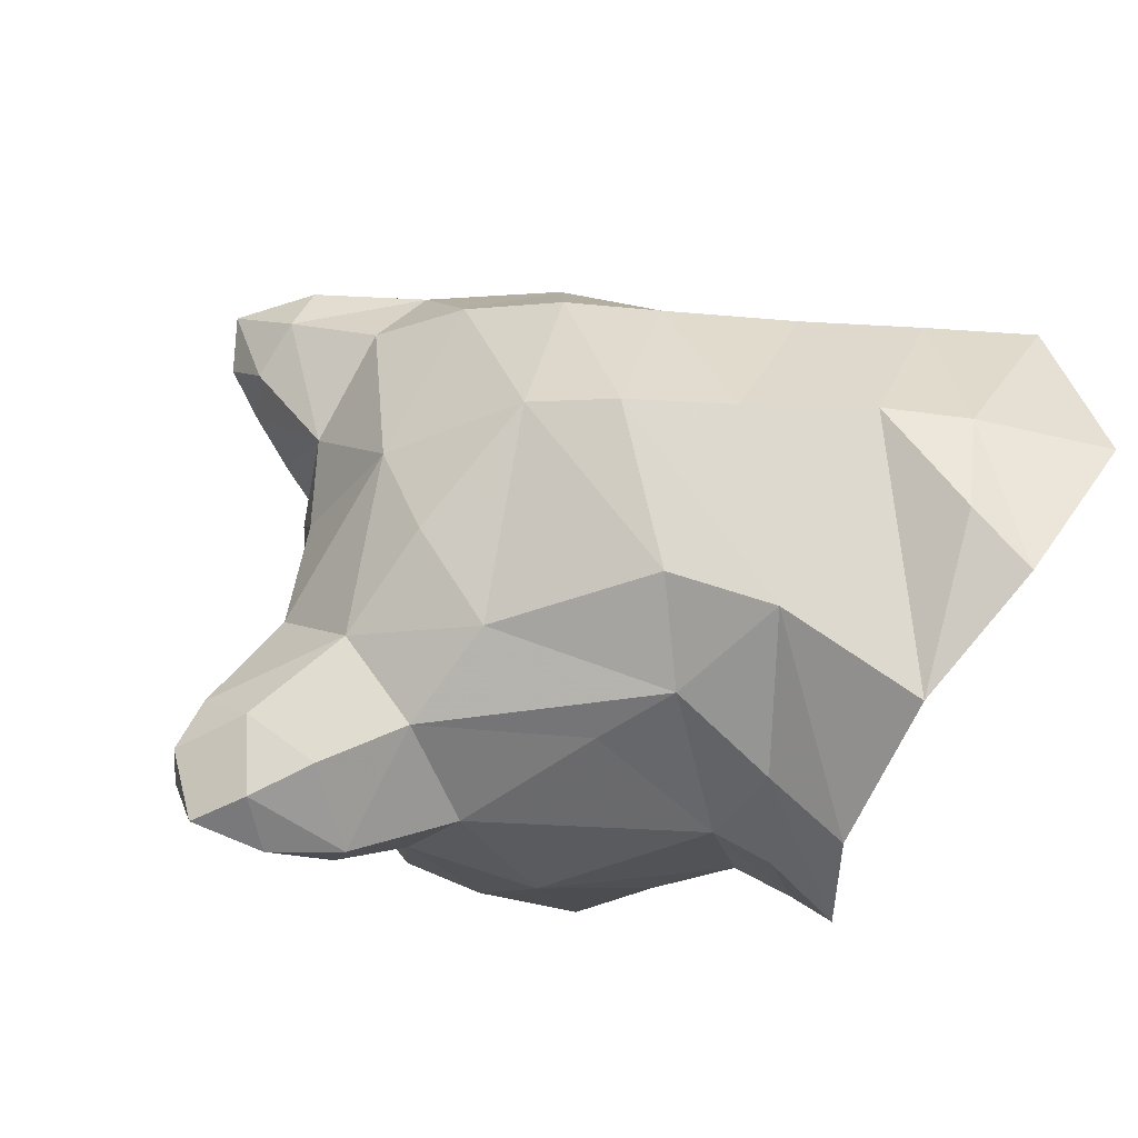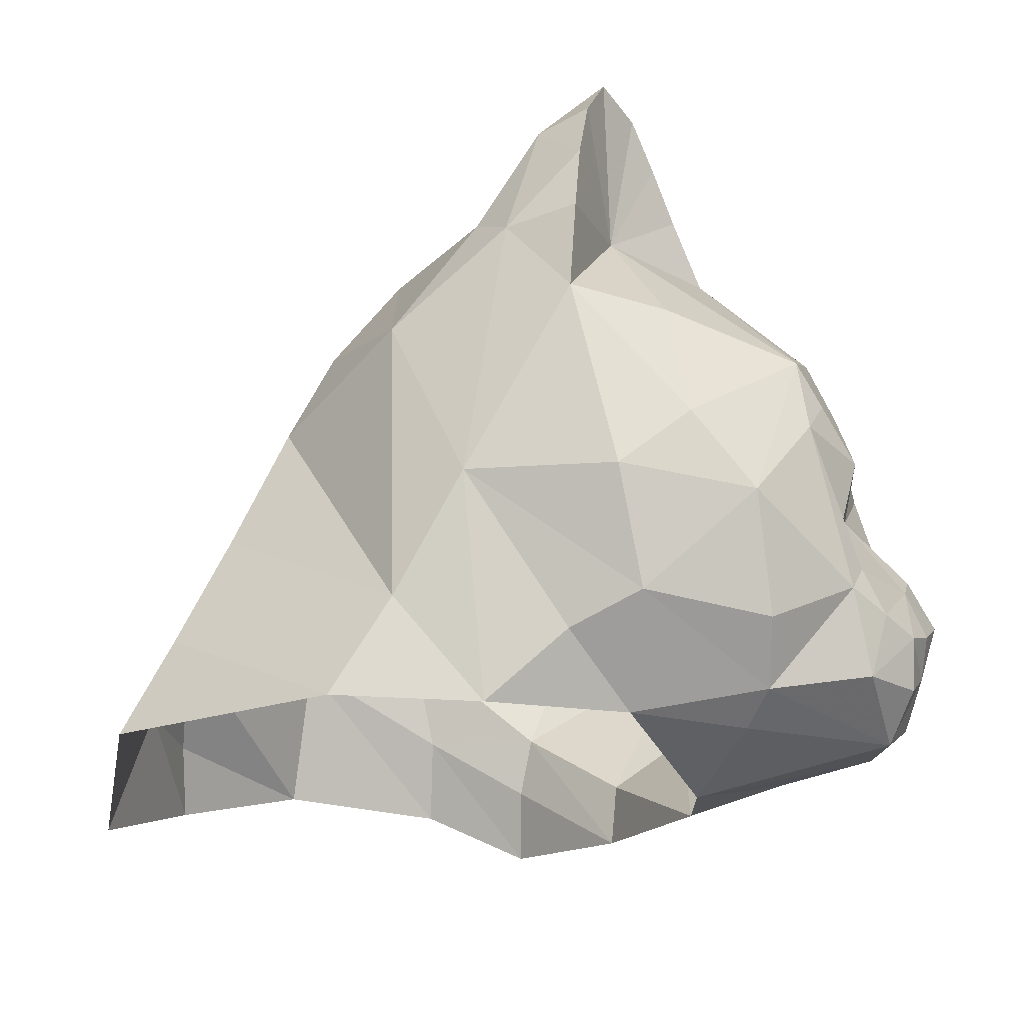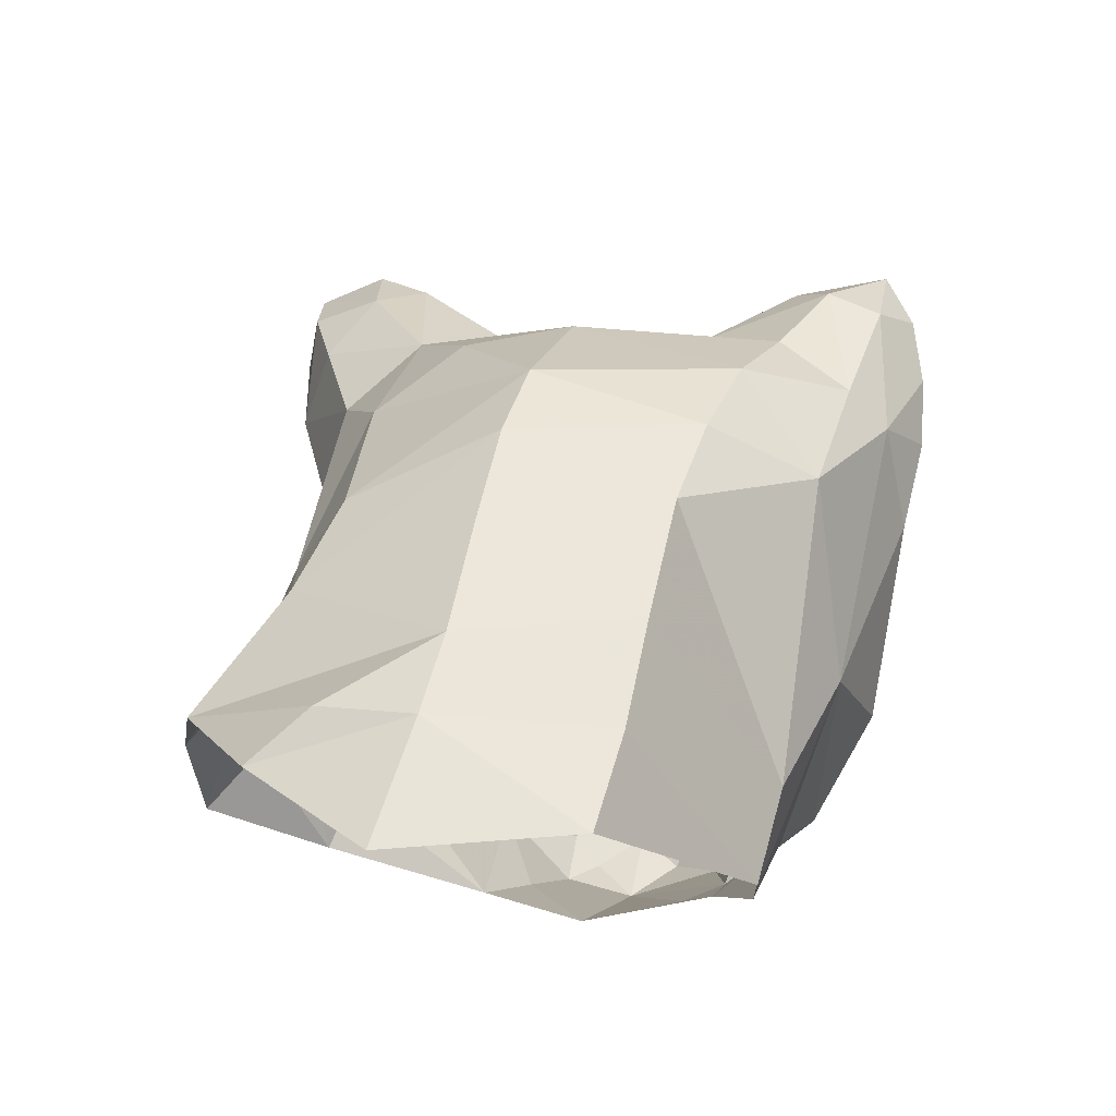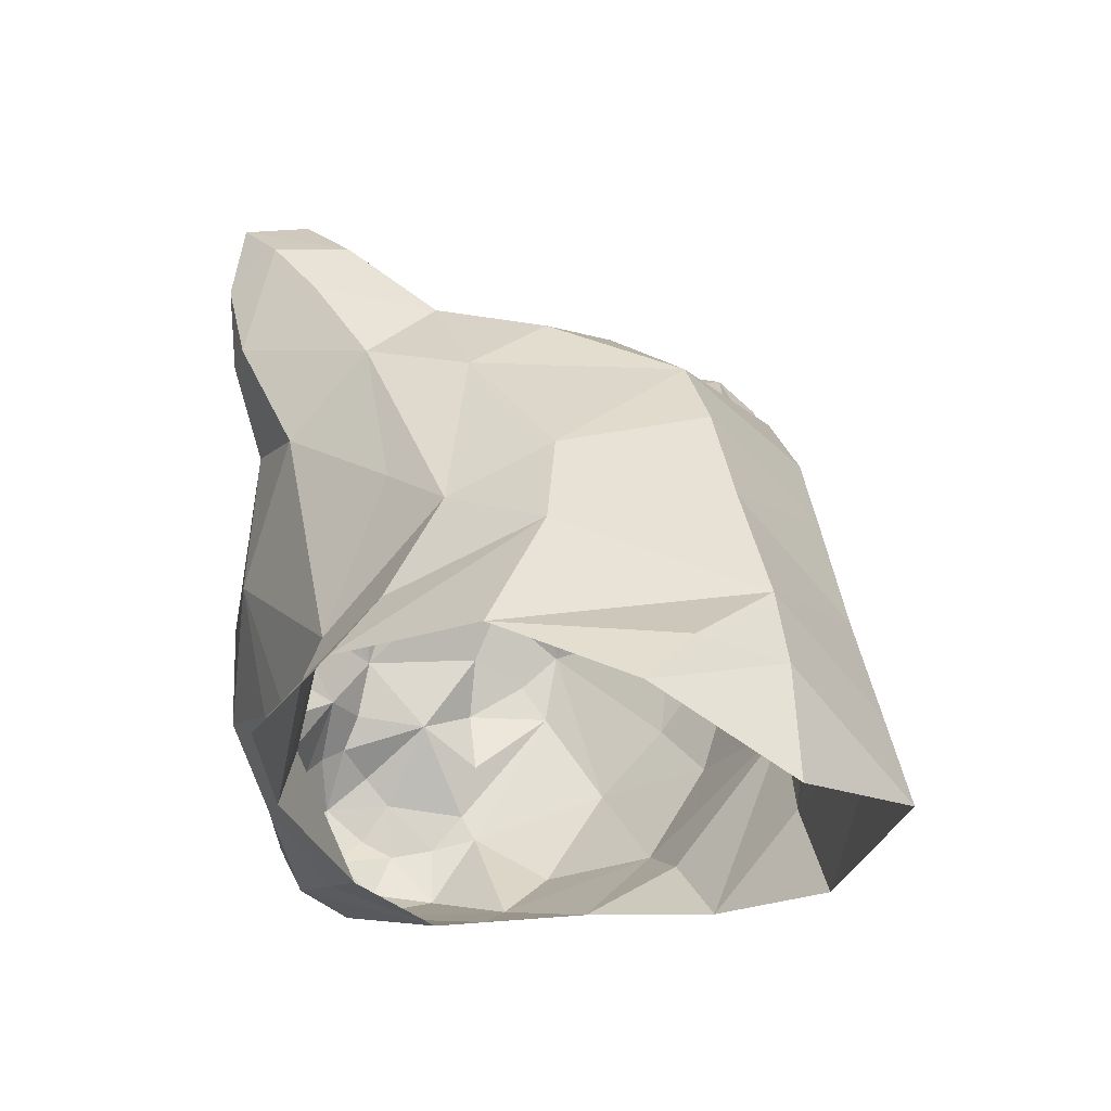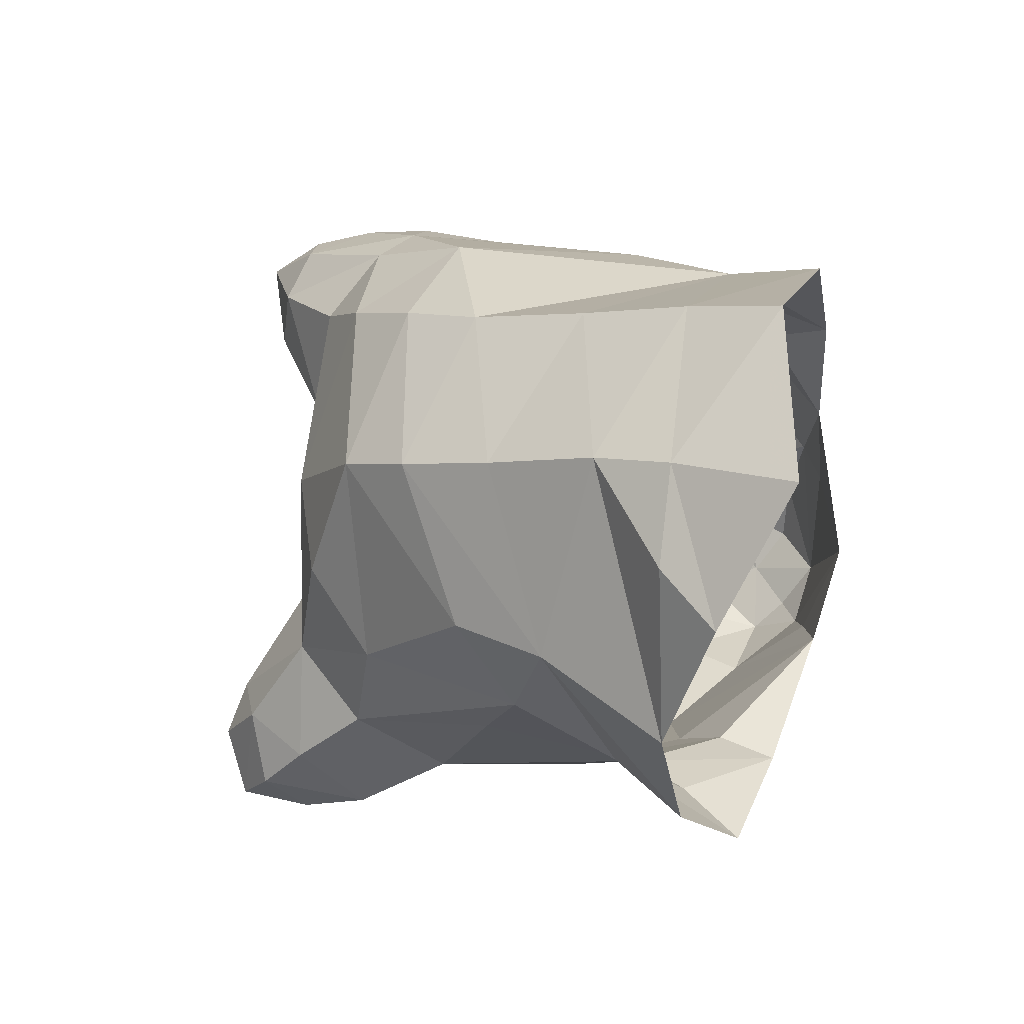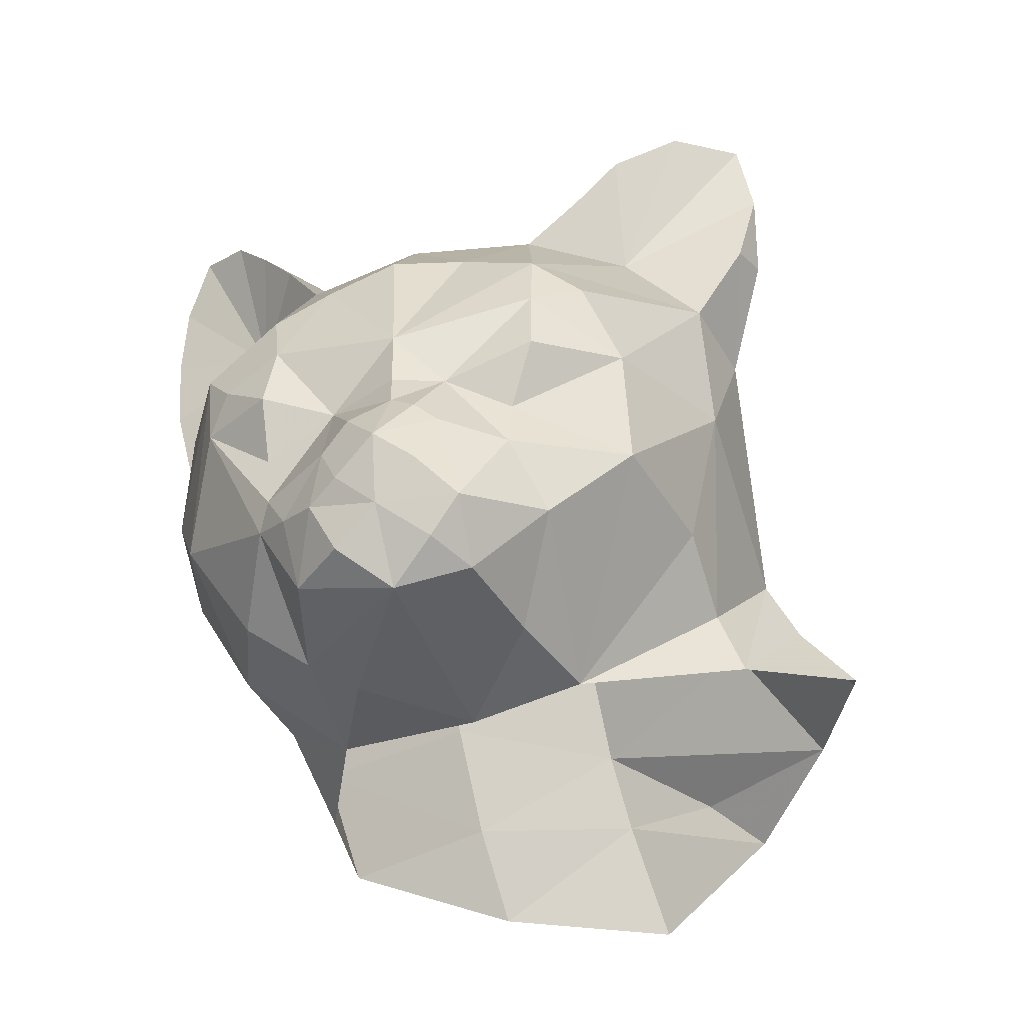
<metadata>
{"format":"obj","ext":"obj","renderer":"f3d","projection":"perspective","resolution":1024,"background":"white","views":[{"elev":-33.1,"azim":63.3,"up":"+Y"},{"elev":-33.9,"azim":-169.5,"up":"+Z"},{"elev":-11.8,"azim":107.0,"up":"+Z"},{"elev":-18.9,"azim":58.4,"up":"+Z"},{"elev":-6.7,"azim":99.4,"up":"+Y"},{"elev":-32.0,"azim":-69.4,"up":"+Z"}]}
</metadata>
<code>
v 0.06168 0.05381 0.3996
v -0.06789 -0.04631 0.3702
v 0.05874 -0.1229 0.4291
v -0.1444 -0.1553 0.3024
v -0.1827 0.02731 0.3054
v -0.04138 0.1245 0.3731
v -0.1533 0.2158 0.2936
v 0.07346 0.2069 0.3996
v 0.2855 0.05381 0.3761
v -0.1062 -0.2259 0.3996
v -0.07672 -0.2848 0.485
v 0.04107 -0.276 0.5351
v 0.03223 -0.3584 0.5704
v -0.03255 -0.3761 0.5439
v 0.2119 -0.22 0.3908
v 0.1294 -0.3319 0.4997
v 0.02929 -0.4644 0.538
v 0.1589 -0.4026 0.4055
v 0.1029 -0.4468 0.4821
v 0.03223 -0.488 0.4261
v 0.06757 -0.4792 0.3172
v 0.2207 -0.3437 0.2907
v 0.1176 -0.4173 0.164
v 0.008678 -0.4644 0.3113
v -0.02371 -0.3997 0.1847
v -0.02371 -0.2789 0.3113
v 0.3591 -0.2436 0.2436
v 0.3473 -0.1023 0.3407
v -0.0296 -0.4173 -0.0303
v -0.277 -0.2878 0.07865
v -0.2357 -0.3349 -0.0303
v -0.2828 -0.2112 0.1464
v -0.2711 -0.09342 0.1905
v -0.3035 0.009642 0.1905
v -0.3035 0.1157 0.1611
v -0.3152 0.201 0.1169
v -0.3035 0.3159 0.04037
v -0.02666 0.3659 0.2789
v -0.1179 0.4396 0.07571
v 0.01751 0.5132 0.08749
v 0.002788 0.5426 0.22
v -0.006045 0.5456 0.326
v -0.01783 0.5308 0.4261
v -0.03844 0.4867 0.5115
v -0.07377 0.4072 0.4997
v -0.09733 0.3453 0.4438
v -0.1209 0.2835 0.379
v 0.008678 0.3483 0.4821
v 0.0764 0.4131 0.4585
v 0.1795 0.3542 0.3554
v 0.06757 0.4926 0.4202
v 0.1176 0.5073 0.22
v 0.3296 0.3277 0.273
v 0.1736 0.4602 0.2701
v -0.3682 -0.02275 -0.003798
v -0.3152 -0.22 0.05509
v -0.3506 -0.09931 -0.0892
v -0.3889 -0.03158 -0.09508
v -0.3506 0.07737 -0.1069
v -0.3506 0.1775 0.02859
v -0.3358 0.2658 -0.01263
v -0.3152 0.3012 -0.07152
v -0.2328 0.3659 -0.2188
v -0.1474 0.4337 -0.1128
v -0.3771 0.1834 -0.06858
v -0.3506 0.1804 -0.1658
v -0.3712 0.1657 -0.2511
v -0.3565 0.1834 -0.2924
v -0.4154 -0.04336 -0.151
v -0.4389 0.01259 -0.1893
v -0.433 0.05381 -0.2335
v -0.3388 -0.2289 -0.04208
v -0.2181 -0.3408 -0.1923
v -0.3152 -0.1906 -0.1334
v -0.3388 -0.1935 -0.207
v -0.4124 -0.114 -0.1981
v -0.4742 -0.04336 -0.2453
v -0.4507 -0.09637 -0.2806
v -0.4448 -0.03747 -0.3395
v -0.4595 0.01848 -0.2953
v -0.2917 -0.2377 -0.3071
v -0.4212 -0.1523 -0.3365
v -0.3535 -0.1464 -0.416
v -0.4124 -0.1081 -0.3895
v -0.0296 -0.3732 -0.2276
v -0.0561 -0.1994 -0.4602
v 0.08818 -0.3732 -0.3071
v -0.2033 -0.167 -0.4367
v -0.08261 -0.04336 -0.5073
v 0.1029 -0.4085 -0.3954
v -0.4389 0.06559 -0.3218
v -0.4006 0.1245 -0.31
v -0.3859 -0.04336 -0.4455
v -0.4301 0.02731 -0.3925
v -0.3712 0.1098 -0.4072
v -0.2181 0.1628 -0.4426
v -0.1768 0.1009 -0.472
v -0.01194 0.1922 -0.4779
v 0.1883 0.3012 -0.4985
v 0.05874 0.3188 -0.3984
v -0.0561 0.3453 -0.3601
v -0.2357 0.257 -0.3748
v -0.03844 0.4455 -0.2011
v 0.1942 0.4396 -0.1805
v 0.312 0.4366 0.1022
v 0.4945 0.05087 0.2494
v 0.5505 -0.2112 0.06098
v 0.4445 -0.329 -0.01263
v 0.3267 -0.3584 0.05215
v 0.2442 -0.4144 -0.1805
v 0.4239 -0.4144 -0.1687
v 0.2707 -0.4586 -0.26
v 0.6153 -0.2642 -0.08036
v 0.4091 0.3571 -0.4956
v 0.312 0.3748 -0.3483
v 0.5181 0.2747 0.03743
v 0.6064 0.257 -0.1451
v 0.6889 0.2452 -0.31
v 0.7713 0.2246 -0.4543
v 0.2855 -0.5381 -0.3483
v 0.4445 -0.5027 -0.2718
v 0.5799 0.03615 0.1405
v 0.6565 0.02437 -0.006745
v 0.7478 0.01553 -0.1775
v 0.8037 -0.002135 -0.2953
v 0.8773 -0.04336 -0.4779
v 0.4415 0.3012 0.1611
v 0.6712 -0.3938 -0.2659
v 0.8008 -0.1523 -0.2777
v 0.8185 -0.2436 -0.3572
v -0.4212 -0.08164 -0.1716
f 3 1 2
f 5 4 2
f 5 2 1
f 5 1 6
f 5 6 7
f 8 7 6
f 8 6 1
f 3 9 1
f 10 3 4
f 3 10 11
f 3 11 12
f 12 11 13
f 14 13 11
f 3 12 15
f 16 15 12
f 16 12 13
f 16 13 17
f 14 17 13
f 15 16 18
f 19 18 16
f 19 16 17
f 19 17 20
f 19 20 21
f 19 21 18
f 22 18 21
f 22 21 23
f 23 21 24
f 20 24 21
f 23 24 25
f 26 25 24
f 26 24 20
f 26 20 17
f 26 17 14
f 26 14 11
f 26 11 10
f 26 10 4
f 9 3 15
f 28 15 27
f 29 23 25
f 31 25 30
f 32 30 25
f 32 25 26
f 32 4 33
f 15 18 22
f 15 22 27
f 33 5 34
f 35 34 5
f 35 5 7
f 35 7 36
f 37 36 7
f 37 7 38
f 37 38 39
f 40 39 38
f 40 38 41
f 42 41 38
f 42 38 43
f 44 43 38
f 44 38 45
f 46 45 38
f 47 46 38
f 47 38 7
f 47 7 8
f 47 8 46
f 48 46 8
f 48 8 49
f 48 49 44
f 48 44 45
f 50 49 8
f 44 49 51
f 44 51 43
f 42 43 51
f 42 51 52
f 42 52 41
f 40 41 52
f 50 53 54
f 51 49 54
f 50 54 49
f 52 51 54
f 53 50 9
f 8 9 50
f 34 55 33
f 32 33 55
f 32 55 56
f 57 56 55
f 57 55 58
f 59 58 55
f 59 55 60
f 35 60 55
f 35 55 34
f 35 36 60
f 37 60 36
f 60 37 61
f 62 61 37
f 62 37 63
f 64 63 37
f 64 37 39
f 64 39 40
f 61 62 65
f 66 65 62
f 66 62 67
f 68 67 62
f 68 62 63
f 60 65 59
f 58 59 69
f 70 69 59
f 70 59 71
f 67 71 59
f 67 59 66
f 66 59 65
f 32 56 30
f 31 30 56
f 31 56 72
f 57 72 56
f 65 60 61
f 45 46 48
f 25 31 29
f 73 29 31
f 73 31 74
f 72 74 31
f 72 57 74
f 75 74 57
f 75 57 76
f 69 57 58
f 76 77 78
f 79 78 77
f 79 77 80
f 71 80 77
f 71 77 70
f 69 70 77
f 74 75 73
f 81 73 75
f 81 75 82
f 76 82 75
f 81 82 83
f 84 83 82
f 84 82 79
f 78 79 82
f 78 82 76
f 29 73 85
f 86 85 73
f 86 73 81
f 29 85 87
f 86 87 85
f 81 88 86
f 89 86 88
f 89 88 83
f 81 83 88
f 87 86 90
f 80 71 91
f 92 91 71
f 92 71 67
f 92 67 68
f 84 79 93
f 94 93 79
f 94 79 91
f 80 91 79
f 91 92 95
f 95 92 68
f 94 91 95
f 94 95 93
f 96 93 95
f 96 95 68
f 84 93 83
f 89 83 93
f 89 93 97
f 96 97 93
f 98 89 97
f 99 98 100
f 101 100 98
f 101 98 96
f 96 98 97
f 63 102 68
f 96 68 102
f 96 102 101
f 63 101 102
f 63 64 103
f 40 103 64
f 63 103 101
f 100 101 104
f 103 104 101
f 103 40 104
f 104 40 52
f 104 52 105
f 53 9 106
f 28 106 9
f 107 106 27
f 28 27 106
f 107 27 108
f 22 108 27
f 108 22 109
f 23 109 22
f 108 109 110
f 23 110 109
f 110 23 29
f 108 110 111
f 112 111 110
f 112 110 90
f 87 90 110
f 87 110 29
f 113 108 111
f 107 108 113
f 115 114 99
f 115 99 104
f 115 104 105
f 115 116 117
f 115 117 118
f 114 115 118
f 114 118 119
f 90 120 112
f 111 112 120
f 111 120 121
f 104 99 100
f 3 2 4
f 4 5 33
f 123 116 122
f 116 123 117
f 124 117 123
f 118 117 124
f 118 124 125
f 118 125 119
f 126 119 125
f 107 122 106
f 115 105 116
f 105 54 53
f 105 52 54
f 116 105 127
f 127 122 116
f 127 106 122
f 105 53 127
f 113 121 128
f 111 121 113
f 124 113 128
f 124 128 129
f 130 129 128
f 122 107 113
f 122 113 123
f 124 123 113
f 8 1 9
f 28 9 15
f 26 4 32
f 53 106 127
f 76 57 131
f 76 131 77
f 57 69 131
f 77 131 69
f 124 129 125
f 126 125 130
f 129 130 125

</code>
